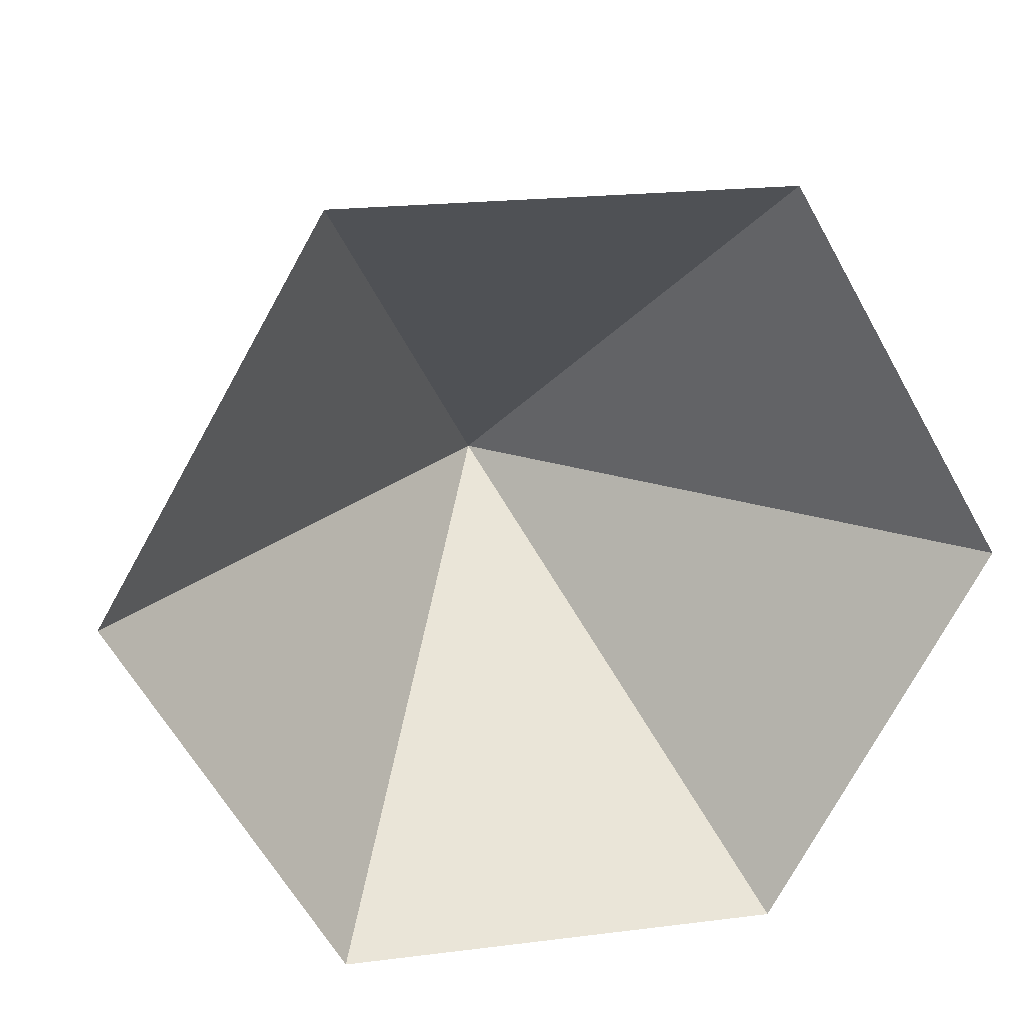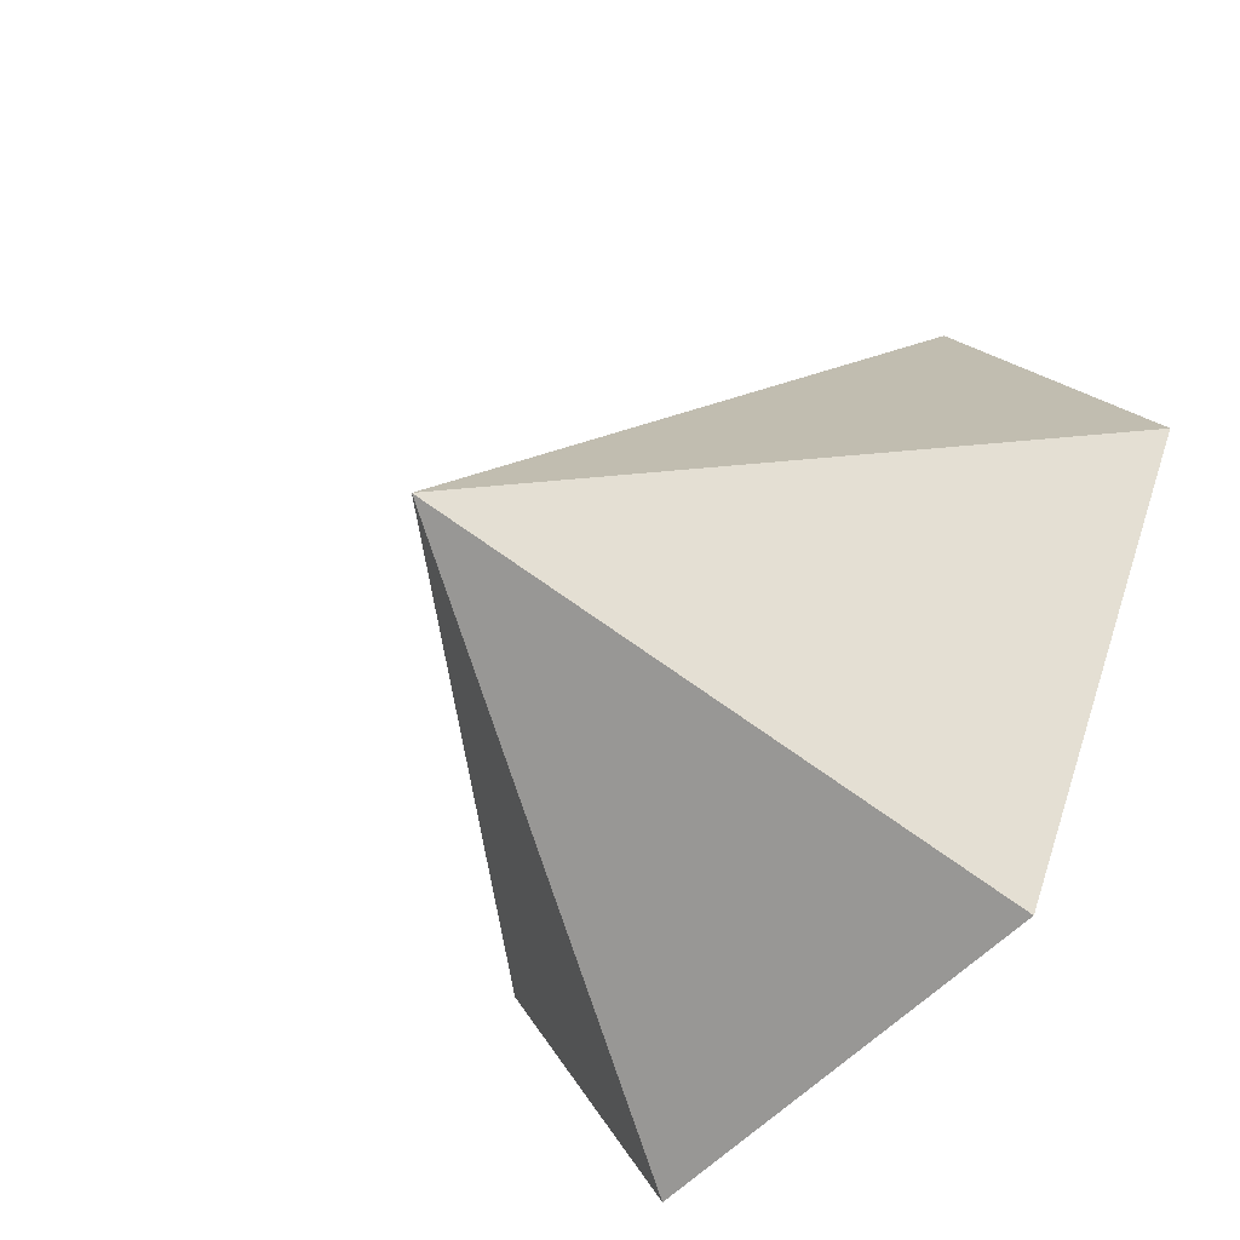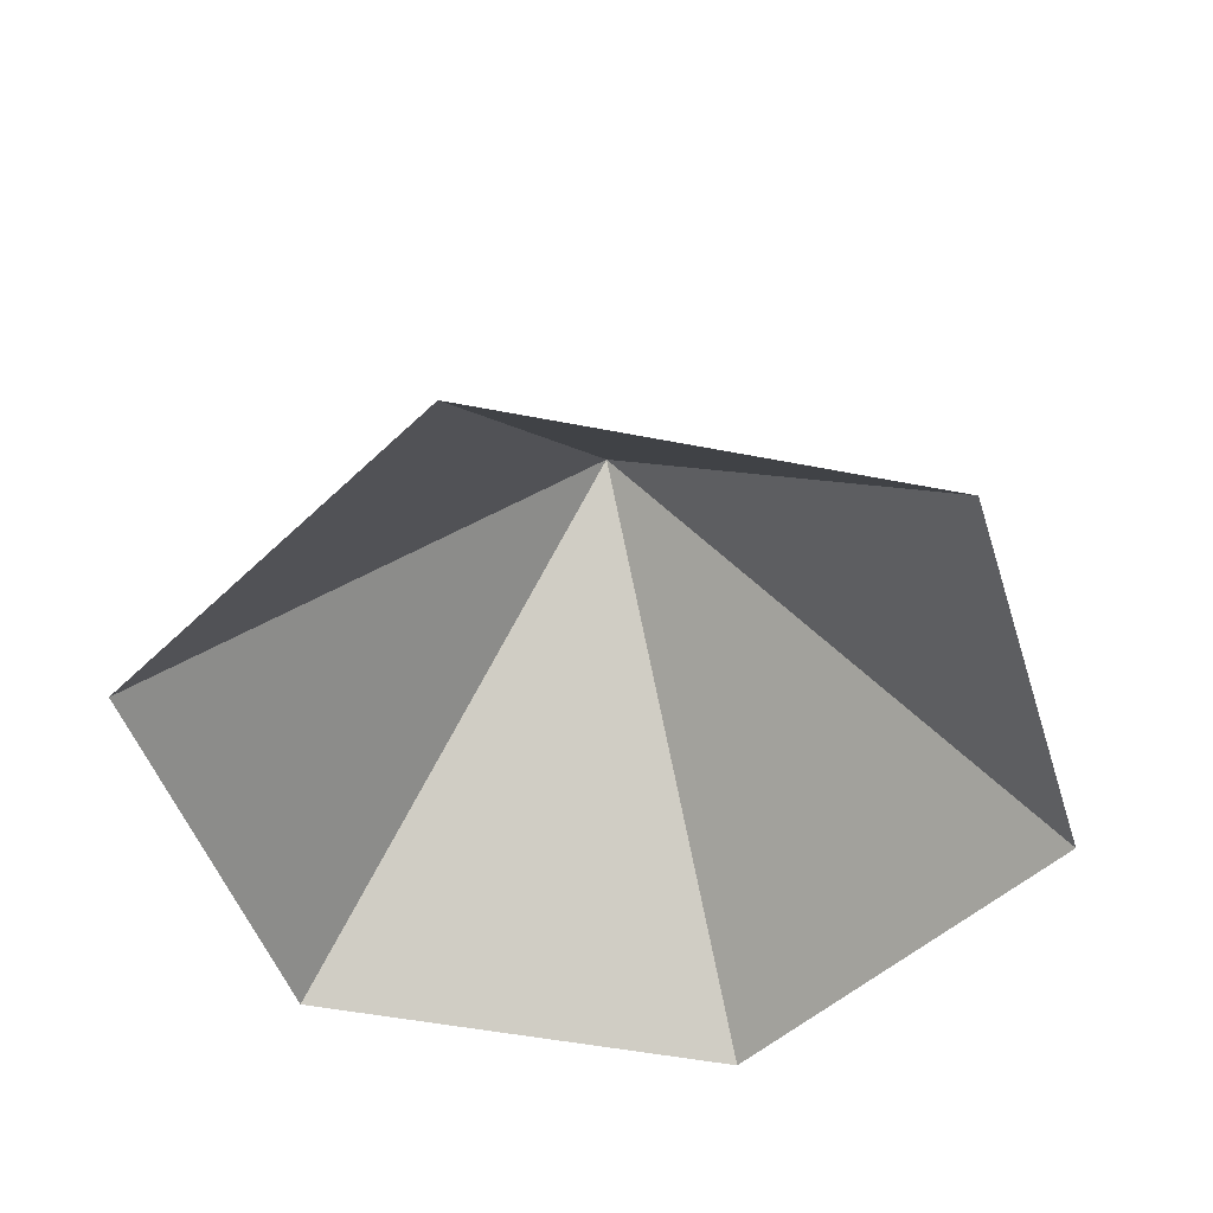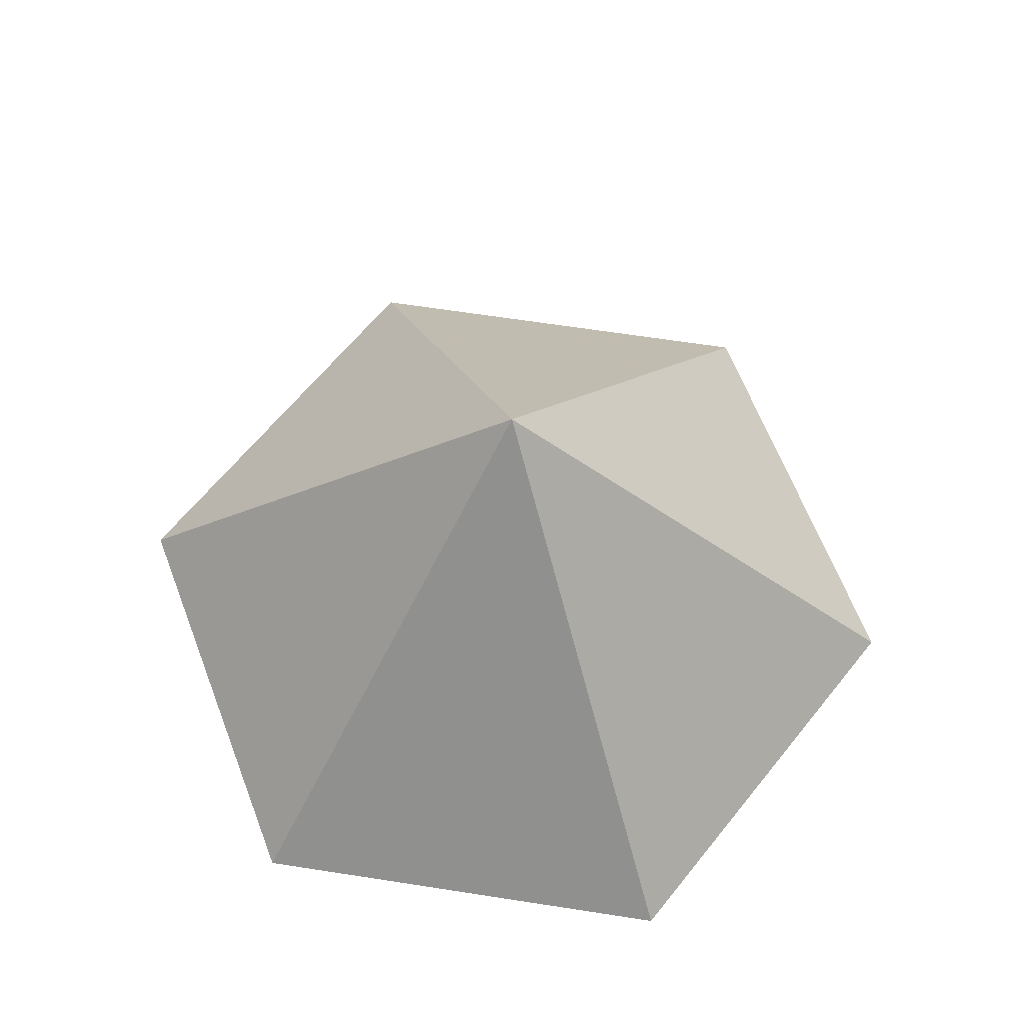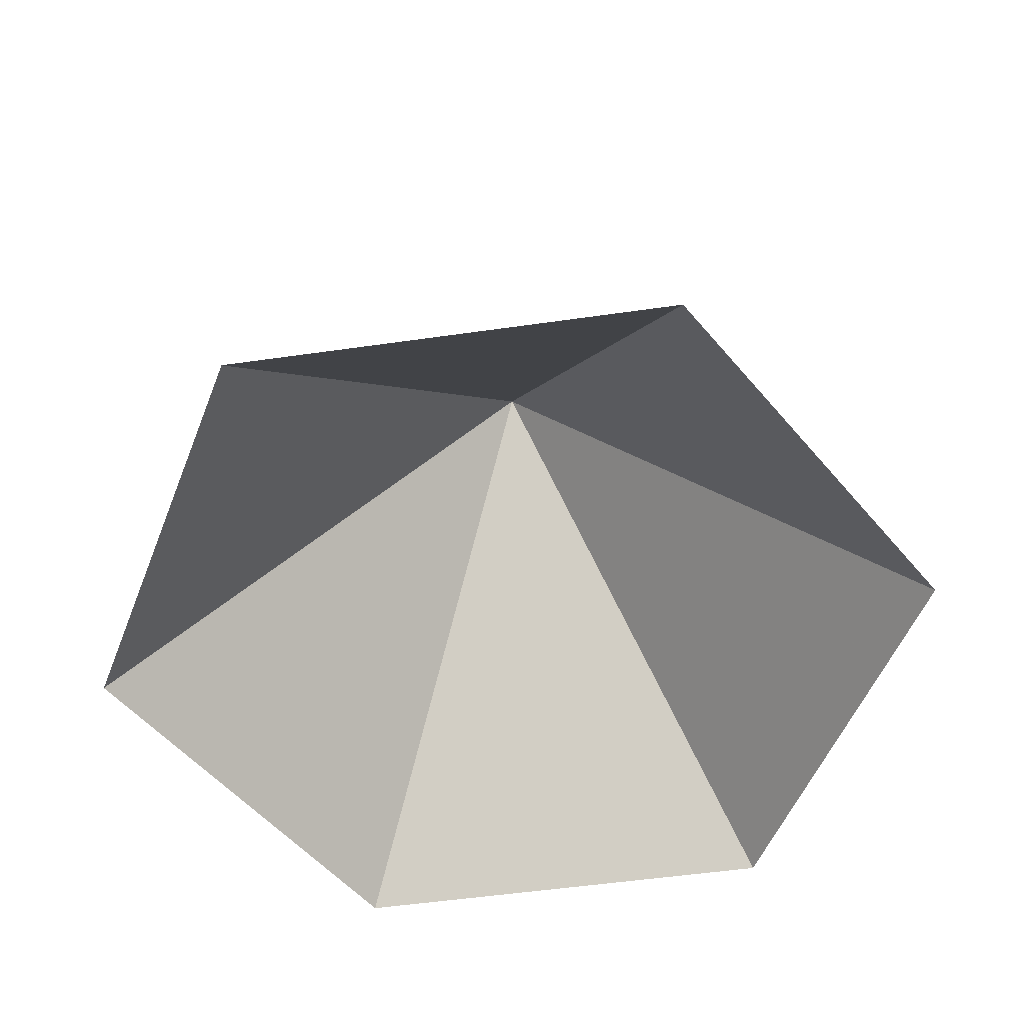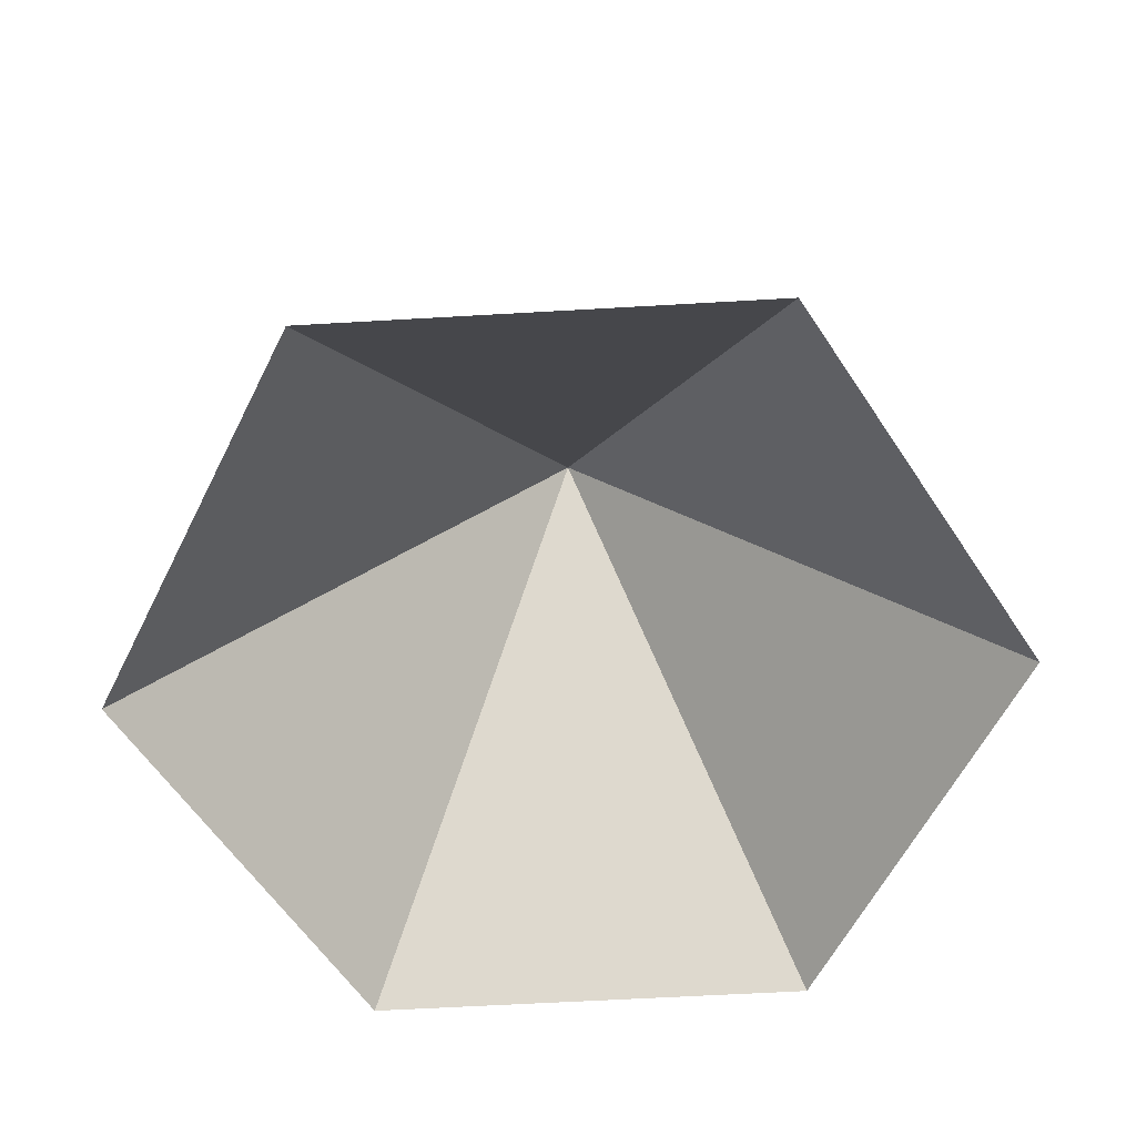
<metadata>
{"format":"obj","ext":"obj","renderer":"f3d","projection":"perspective","resolution":1024,"background":"white","views":[{"elev":20.3,"azim":167.1,"up":"+Y"},{"elev":-49.6,"azim":51.3,"up":"+Y"},{"elev":-47.5,"azim":47.3,"up":"+Z"},{"elev":64.3,"azim":-51.1,"up":"+Z"},{"elev":-52.8,"azim":8.8,"up":"+Z"},{"elev":-60.1,"azim":63.4,"up":"+Z"}]}
</metadata>
<code>
v 0 0 0
v 3.473 0 0
v 5.209 3.007 0
v 3.473 6.015 0
v 0 6.015 0
v -1.736 3.007 0
v 1.736 3.007 3.496
f 1 2 7
f 2 3 7
f 3 4 7
f 4 5 7
f 5 6 7
f 6 1 7

</code>
